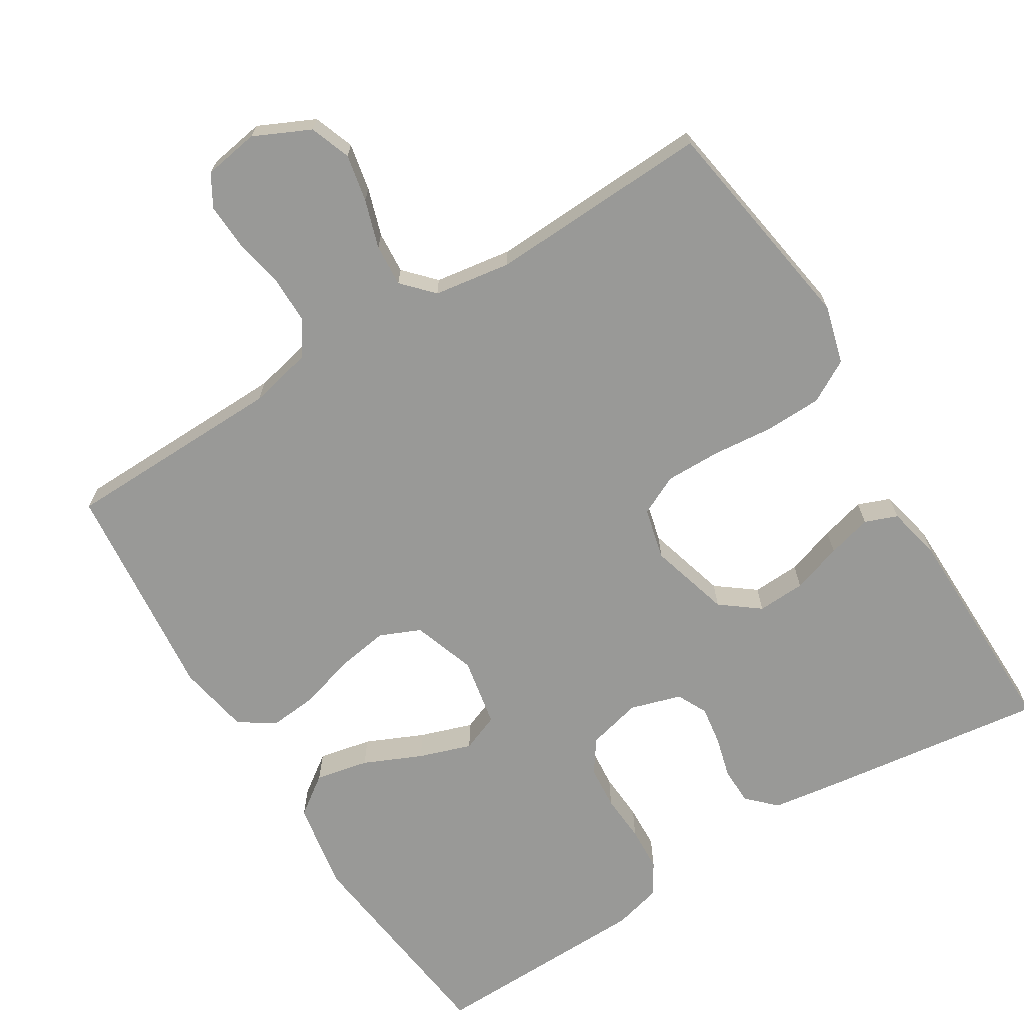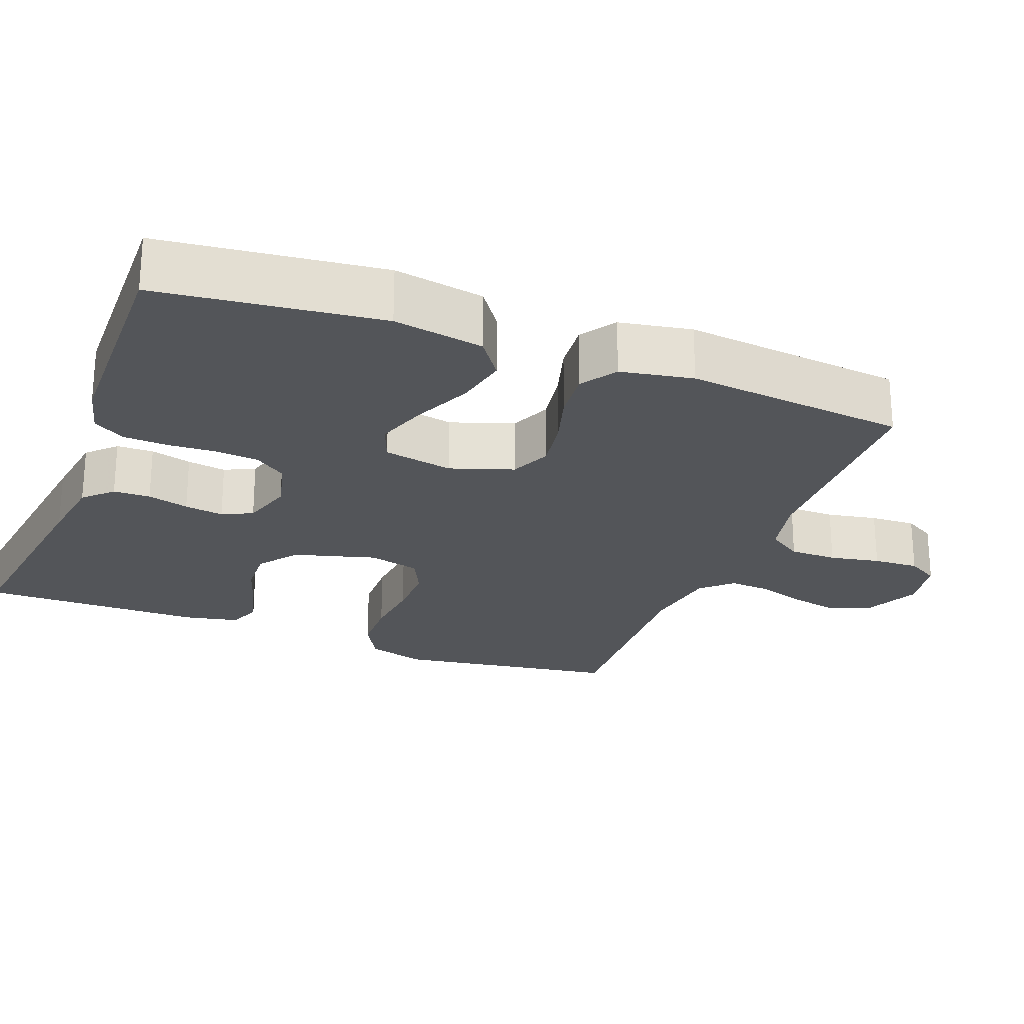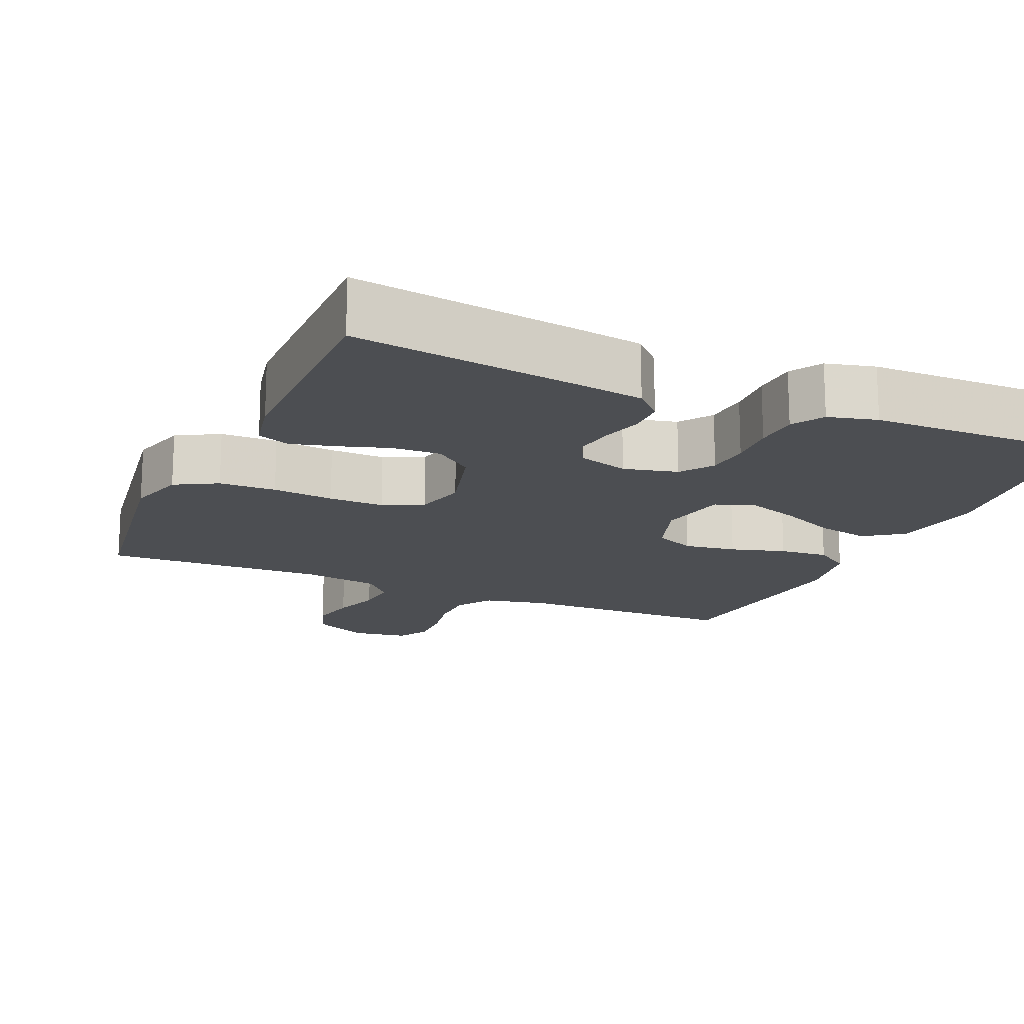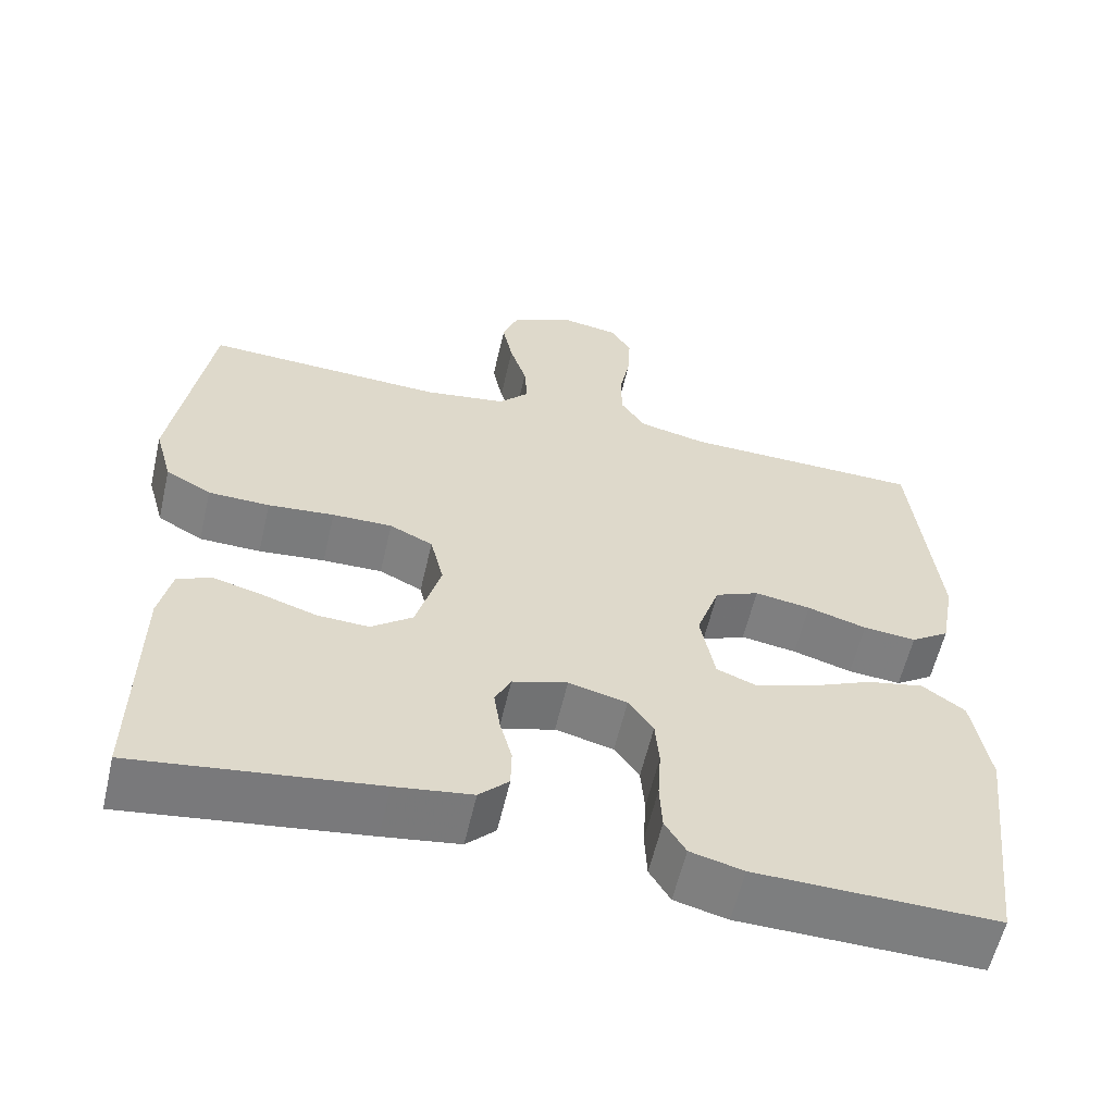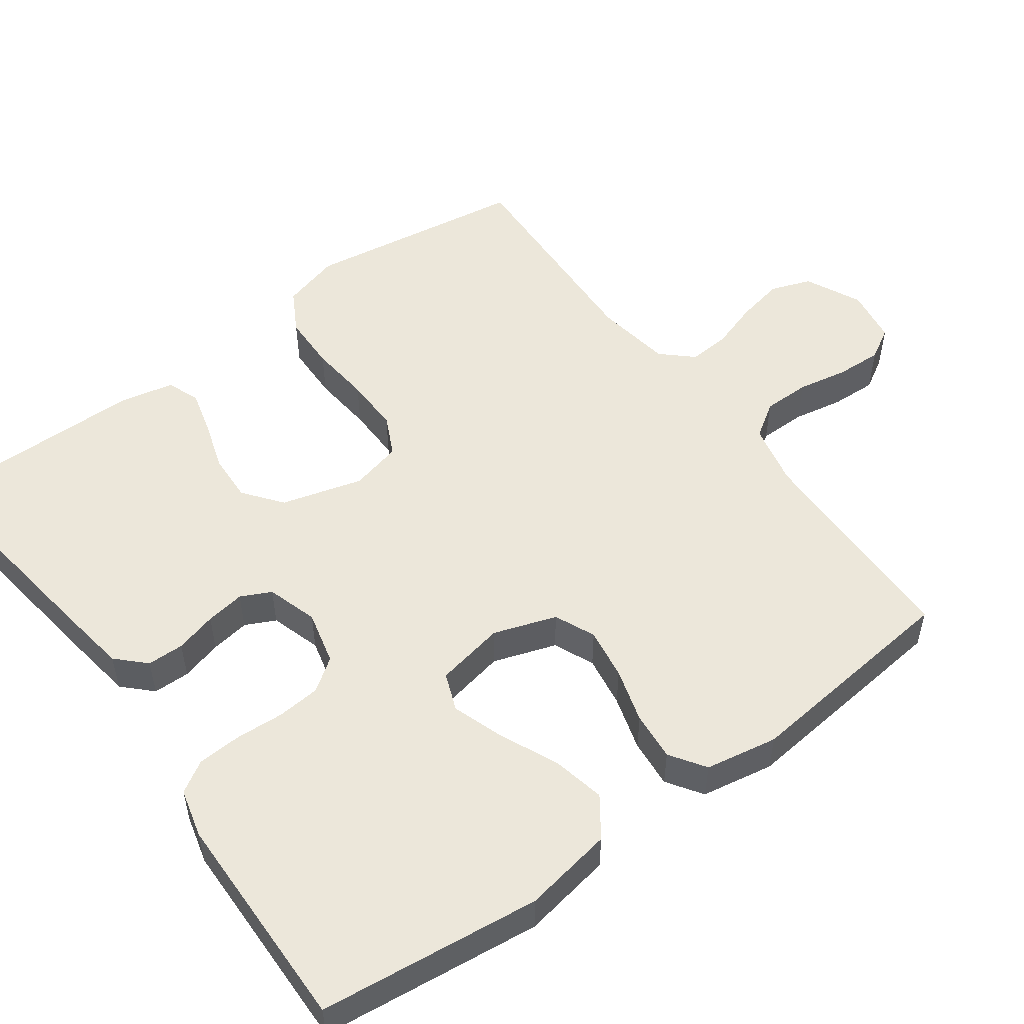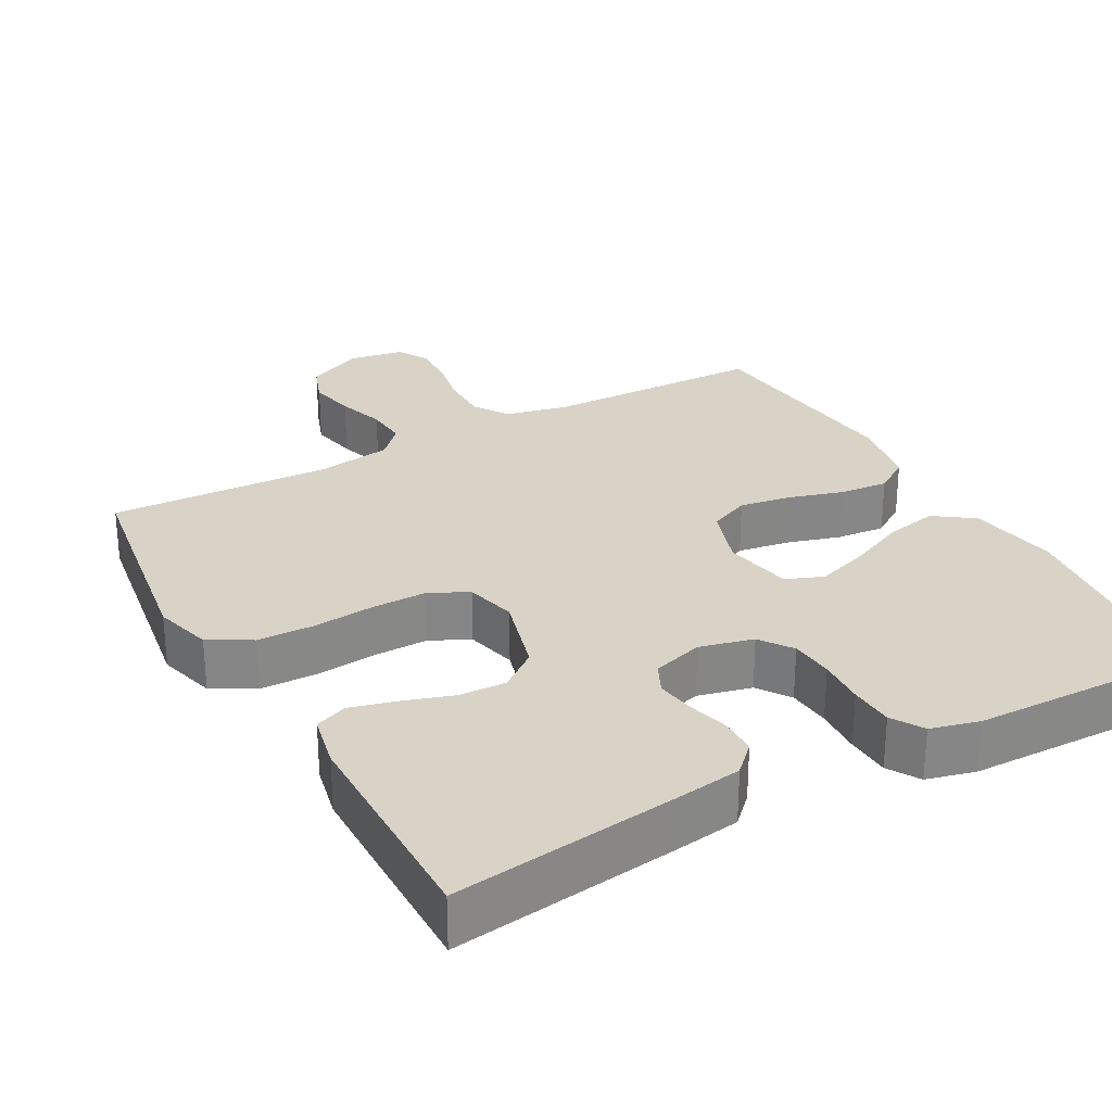
<metadata>
{"format":"obj","ext":"obj","renderer":"f3d","projection":"perspective","resolution":1024,"background":"white","views":[{"elev":-68.8,"azim":31.8,"up":"+Y"},{"elev":-24.2,"azim":-111.1,"up":"+Y"},{"elev":-16.6,"azim":156.1,"up":"+Y"},{"elev":-59.2,"azim":167.0,"up":"+Z"},{"elev":52.5,"azim":-126.3,"up":"+Y"},{"elev":28.1,"azim":151.1,"up":"+Y"}]}
</metadata>
<code>
v 0.5 0.07 -0.5
v 0.2 0.07 -0.46
v 0.104 0.07 -0.446
v 0.067 0.07 -0.409
v 0.066 0.07 -0.359
v 0.081 0.07 -0.303
v 0.089 0.07 -0.25
v 0.069 0.07 -0.209
v 0 0.07 -0.188
v -0.073 0.07 -0.206
v -0.104 0.07 -0.25
v -0.109 0.07 -0.309
v -0.105 0.07 -0.374
v -0.108 0.07 -0.434
v -0.134 0.07 -0.477
v -0.2 0.07 -0.494
v -0.5 0.07 -0.5
v -0.535 0.07 -0.2
v -0.514 0.07 -0.078
v -0.461 0.07 -0.04
v -0.389 0.07 -0.055
v -0.311 0.07 -0.09
v -0.24 0.07 -0.114
v -0.189 0.07 -0.094
v -0.171 0.07 0
v -0.2 0.07 0.085
v -0.255 0.07 0.109
v -0.325 0.07 0.098
v -0.399 0.07 0.076
v -0.465 0.07 0.07
v -0.513 0.07 0.102
v -0.531 0.07 0.2
v -0.5 0.07 0.5
v -0.2 0.07 0.506
v -0.115 0.07 0.525
v -0.084 0.07 0.572
v -0.084 0.07 0.636
v -0.097 0.07 0.704
v -0.1 0.07 0.766
v -0.075 0.07 0.809
v 0 0.07 0.821
v 0.076 0.07 0.785
v 0.096 0.07 0.73
v 0.083 0.07 0.666
v 0.062 0.07 0.601
v 0.058 0.07 0.544
v 0.096 0.07 0.503
v 0.2 0.07 0.487
v 0.5 0.07 0.5
v 0.546 0.07 0.2
v 0.524 0.07 0.121
v 0.467 0.07 0.089
v 0.39 0.07 0.087
v 0.307 0.07 0.095
v 0.232 0.07 0.096
v 0.178 0.07 0.07
v 0.161 0.07 0
v 0.192 0.07 -0.11
v 0.244 0.07 -0.15
v 0.309 0.07 -0.147
v 0.377 0.07 -0.125
v 0.437 0.07 -0.109
v 0.481 0.07 -0.126
v 0.497 0.07 -0.2
v 0.5 0 -0.5
v 0.2 0 -0.46
v 0.104 0 -0.446
v 0.067 0 -0.409
v 0.066 0 -0.359
v 0.081 0 -0.303
v 0.089 0 -0.25
v 0.069 0 -0.209
v 0 0 -0.188
v -0.073 0 -0.206
v -0.104 0 -0.25
v -0.109 0 -0.309
v -0.105 0 -0.374
v -0.108 0 -0.434
v -0.134 0 -0.477
v -0.2 0 -0.494
v -0.5 0 -0.5
v -0.535 0 -0.2
v -0.514 0 -0.078
v -0.461 0 -0.04
v -0.389 0 -0.055
v -0.311 0 -0.09
v -0.24 0 -0.114
v -0.189 0 -0.094
v -0.171 0 0
v -0.2 0 0.085
v -0.255 0 0.109
v -0.325 0 0.098
v -0.399 0 0.076
v -0.465 0 0.07
v -0.513 0 0.102
v -0.531 0 0.2
v -0.5 0 0.5
v -0.2 0 0.506
v -0.115 0 0.525
v -0.084 0 0.572
v -0.084 0 0.636
v -0.097 0 0.704
v -0.1 0 0.766
v -0.075 0 0.809
v 0 0 0.821
v 0.076 0 0.785
v 0.096 0 0.73
v 0.083 0 0.666
v 0.062 0 0.601
v 0.058 0 0.544
v 0.096 0 0.503
v 0.2 0 0.487
v 0.5 0 0.5
v 0.546 0 0.2
v 0.524 0 0.121
v 0.467 0 0.089
v 0.39 0 0.087
v 0.307 0 0.095
v 0.232 0 0.096
v 0.178 0 0.07
v 0.161 0 0
v 0.192 0 -0.11
v 0.244 0 -0.15
v 0.309 0 -0.147
v 0.377 0 -0.125
v 0.437 0 -0.109
v 0.481 0 -0.126
v 0.497 0 -0.2
f 60 61 62 63
f 60 63 64 1
f 51 52 53 54
f 51 54 55
f 48 49 50 51
f 47 48 51 55
f 46 47 55 56
f 42 43 44 45
f 40 41 42 45
f 40 45 46
f 37 38 39 40
f 36 37 40 46
f 35 36 46 56
f 31 32 33 34
f 28 29 30 31
f 27 28 31 34
f 26 27 34 35
f 19 20 21 22
f 19 22 23
f 18 19 23
f 17 18 23
f 16 17 23 24
f 12 13 14 15
f 11 12 15 16
f 3 4 5 6
f 3 6 7
f 2 3 7
f 59 60 1 2
f 58 59 2 7
f 57 58 7 8
f 56 57 8 9
f 25 26 35 56
f 25 56 9 10
f 11 16 24 25
f 10 11 25
f 127 126 125 124
f 65 128 127 124
f 118 117 116 115
f 119 118 115
f 115 114 113 112
f 119 115 112 111
f 120 119 111 110
f 109 108 107 106
f 109 106 105 104
f 110 109 104
f 104 103 102 101
f 110 104 101 100
f 120 110 100 99
f 98 97 96 95
f 95 94 93 92
f 98 95 92 91
f 99 98 91 90
f 86 85 84 83
f 87 86 83
f 87 83 82
f 87 82 81
f 88 87 81 80
f 79 78 77 76
f 80 79 76 75
f 70 69 68 67
f 71 70 67
f 71 67 66
f 66 65 124 123
f 71 66 123 122
f 72 71 122 121
f 73 72 121 120
f 120 99 90 89
f 74 73 120 89
f 89 88 80 75
f 89 75 74
f 1 65 66 2
f 2 66 67 3
f 3 67 68 4
f 4 68 69 5
f 5 69 70 6
f 6 70 71 7
f 7 71 72 8
f 8 72 73 9
f 9 73 74 10
f 10 74 75 11
f 11 75 76 12
f 12 76 77 13
f 13 77 78 14
f 14 78 79 15
f 15 79 80 16
f 16 80 81 17
f 17 81 82 18
f 18 82 83 19
f 19 83 84 20
f 20 84 85 21
f 21 85 86 22
f 22 86 87 23
f 23 87 88 24
f 24 88 89 25
f 25 89 90 26
f 26 90 91 27
f 27 91 92 28
f 28 92 93 29
f 29 93 94 30
f 30 94 95 31
f 31 95 96 32
f 32 96 97 33
f 33 97 98 34
f 34 98 99 35
f 35 99 100 36
f 36 100 101 37
f 37 101 102 38
f 38 102 103 39
f 39 103 104 40
f 40 104 105 41
f 41 105 106 42
f 42 106 107 43
f 43 107 108 44
f 44 108 109 45
f 45 109 110 46
f 46 110 111 47
f 47 111 112 48
f 48 112 113 49
f 49 113 114 50
f 50 114 115 51
f 51 115 116 52
f 52 116 117 53
f 53 117 118 54
f 54 118 119 55
f 55 119 120 56
f 56 120 121 57
f 57 121 122 58
f 58 122 123 59
f 59 123 124 60
f 60 124 125 61
f 61 125 126 62
f 62 126 127 63
f 63 127 128 64
f 64 128 65 1

</code>
